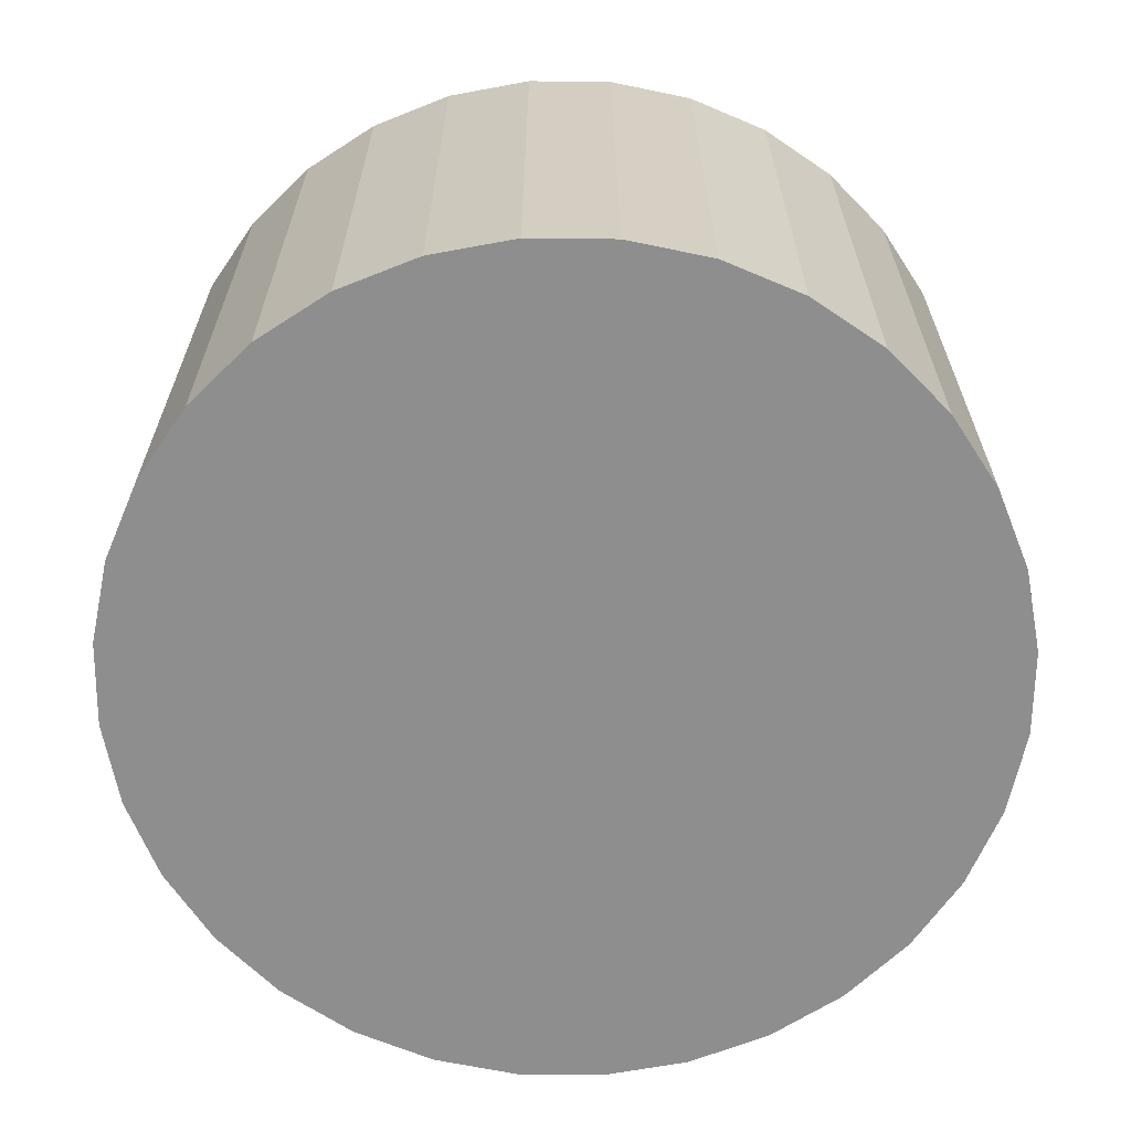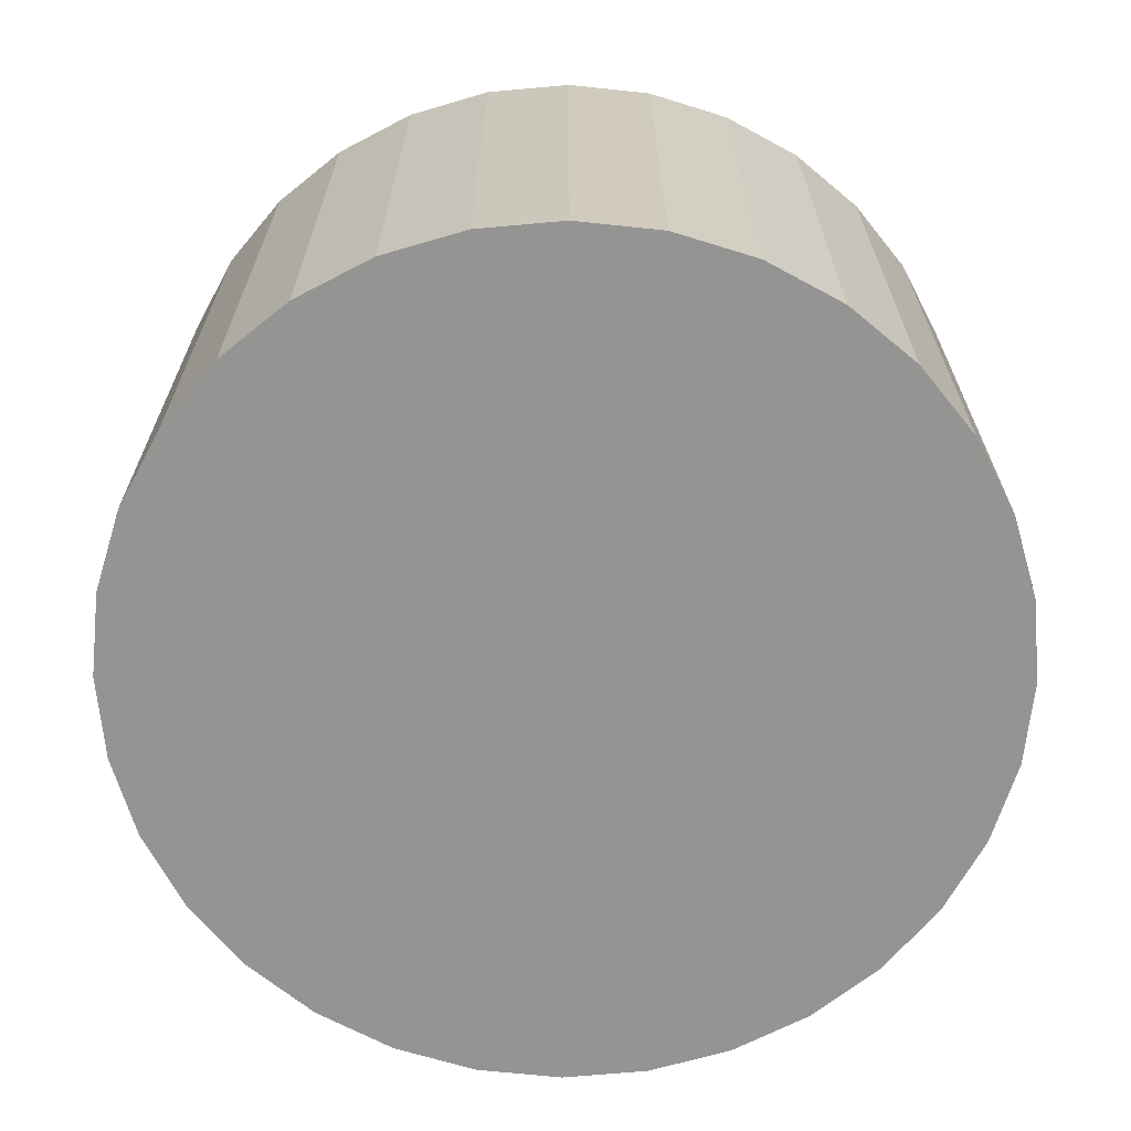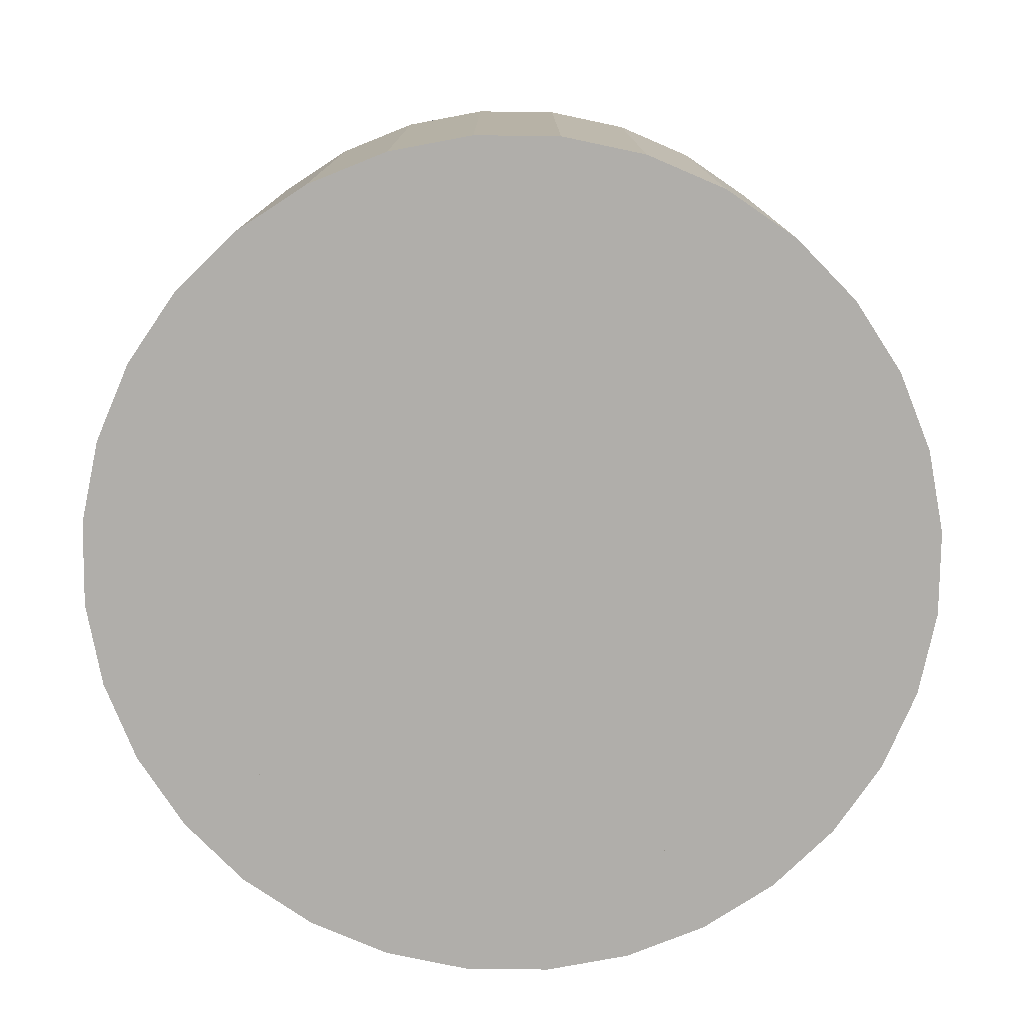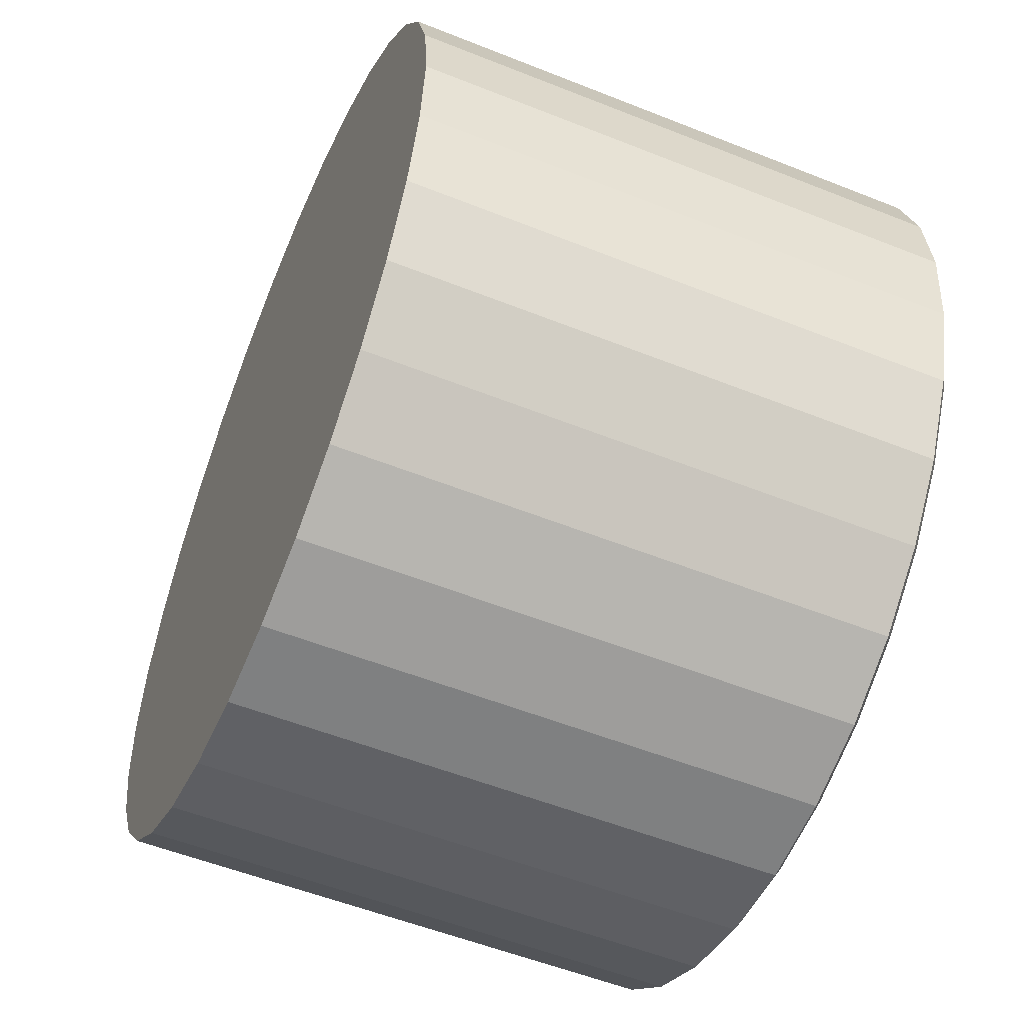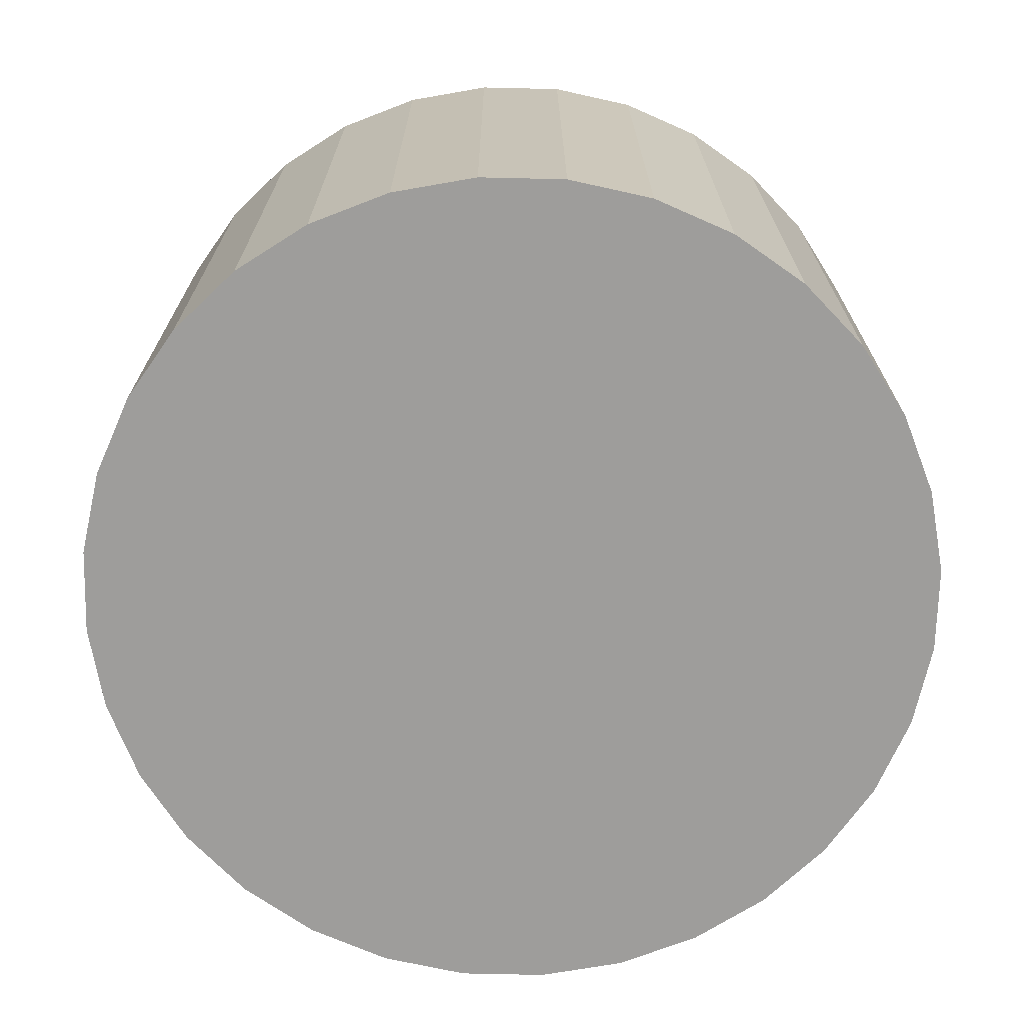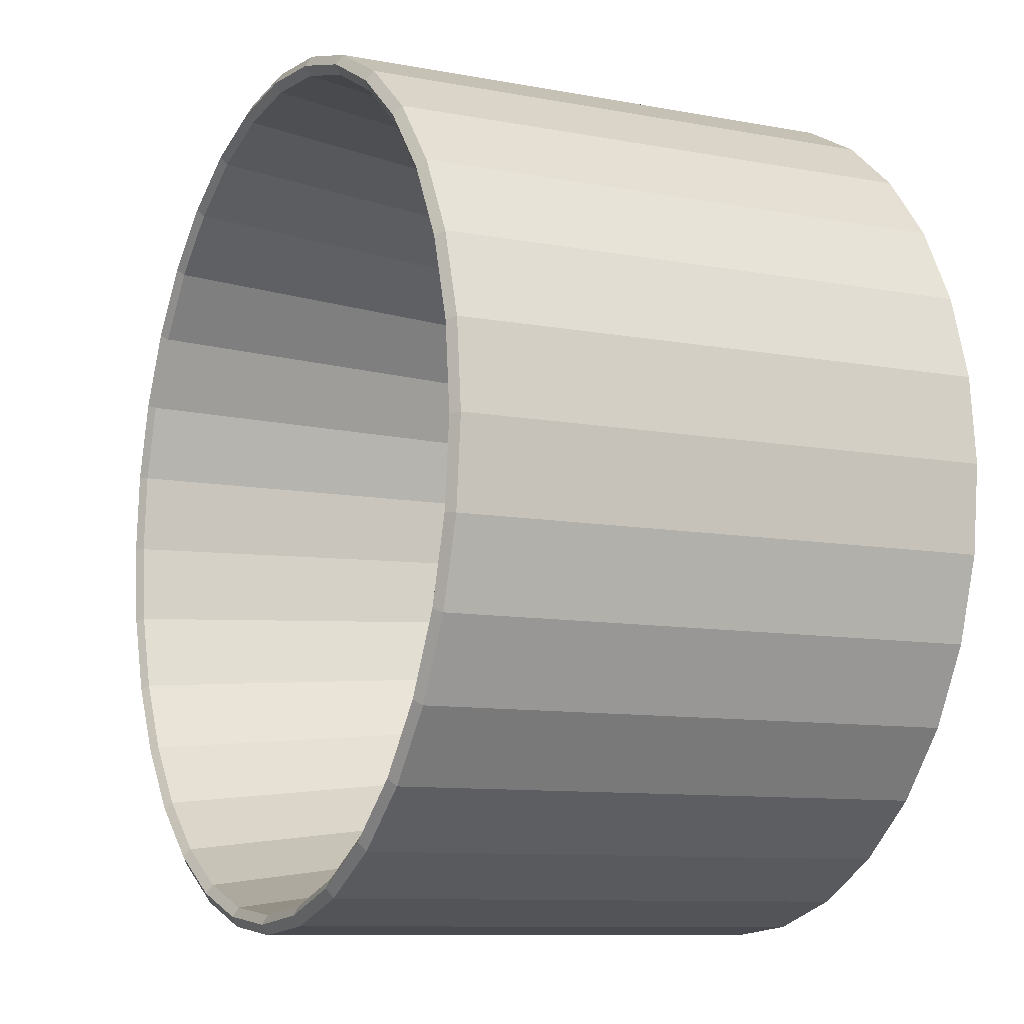
<metadata>
{"format":"obj","ext":"obj","renderer":"f3d","projection":"perspective","resolution":1024,"background":"white","views":[{"elev":-65.0,"azim":-130.0,"up":"+Y"},{"elev":-67.0,"azim":-34.2,"up":"+Y"},{"elev":-77.7,"azim":128.7,"up":"+Y"},{"elev":-54.6,"azim":67.1,"up":"+Z"},{"elev":-70.5,"azim":139.3,"up":"+Y"},{"elev":-9.6,"azim":-116.4,"up":"+Z"}]}
</metadata>
<code>
o Circle
v -0 -0.1188 -2.499
v -0.4876 -0.1188 -2.451
v -0.9565 -0.1188 -2.309
v -1.389 -0.1188 -2.078
v -1.767 -0.1188 -1.767
v -2.078 -0.1188 -1.389
v -2.309 -0.1188 -0.9565
v -2.451 -0.1188 -0.4876
v -2.499 -0.1188 -0
v -2.451 -0.1188 0.4876
v -2.309 -0.1188 0.9565
v -2.078 -0.1188 1.389
v -1.767 -0.1188 1.767
v -1.389 -0.1188 2.078
v -0.9565 -0.1188 2.309
v -0.4876 -0.1188 2.451
v 1e-06 -0.1188 2.499
v 0.4876 -0.1188 2.451
v 0.9565 -0.1188 2.309
v 1.389 -0.1188 2.078
v 1.767 -0.1188 1.767
v 2.078 -0.1188 1.389
v 2.309 -0.1188 0.9565
v 2.451 -0.1188 0.4876
v 2.499 -0.1188 -2e-06
v 2.451 -0.1188 -0.4876
v 2.309 -0.1188 -0.9565
v 2.078 -0.1188 -1.389
v 1.767 -0.1188 -1.767
v 1.389 -0.1188 -2.078
v 0.9565 -0.1188 -2.309
v 0.4876 -0.1188 -2.451
v -0 -0.1188 -1.956
v -0.3815 -0.1188 -1.918
v -0.7484 -0.1188 -1.807
v -1.086 -0.1188 -1.626
v -1.383 -0.1188 -1.383
v -1.626 -0.1188 -1.086
v -1.807 -0.1188 -0.7484
v -1.918 -0.1188 -0.3815
v -1.956 -0.1188 -0
v -1.918 -0.1188 0.3815
v -1.807 -0.1188 0.7484
v -1.626 -0.1188 1.086
v -1.383 -0.1188 1.383
v -1.086 -0.1188 1.626
v -0.7484 -0.1188 1.807
v -0.3815 -0.1188 1.918
v 1e-06 -0.1188 1.956
v 0.3815 -0.1188 1.918
v 0.7484 -0.1188 1.807
v 1.086 -0.1188 1.626
v 1.383 -0.1188 1.383
v 1.626 -0.1188 1.086
v 1.807 -0.1188 0.7484
v 1.918 -0.1188 0.3815
v 1.956 -0.1188 -2e-06
v 1.918 -0.1188 -0.3815
v 1.807 -0.1188 -0.7484
v 1.626 -0.1188 -1.086
v 1.383 -0.1188 -1.383
v 1.086 -0.1188 -1.626
v 0.7484 -0.1188 -1.807
v 0.3815 -0.1188 -1.918
v -0 2.95 -2.499
v -0.4876 2.95 -2.451
v -0.9565 2.95 -2.309
v -1.389 2.95 -2.078
v -1.767 2.95 -1.767
v -2.078 2.95 -1.389
v -2.309 2.95 -0.9565
v -2.451 2.95 -0.4876
v -2.499 2.95 -0
v -2.451 2.95 0.4876
v -2.309 2.95 0.9565
v -2.078 2.95 1.389
v -1.767 2.95 1.767
v -1.389 2.95 2.078
v -0.9565 2.95 2.309
v -0.4876 2.95 2.451
v 1e-06 2.95 2.499
v 0.4876 2.95 2.451
v 0.9565 2.95 2.309
v 1.389 2.95 2.078
v 1.767 2.95 1.767
v 2.078 2.95 1.389
v 2.309 2.95 0.9565
v 2.451 2.95 0.4876
v 2.499 2.95 -2e-06
v 2.451 2.95 -0.4876
v 2.309 2.95 -0.9565
v 2.078 2.95 -1.389
v 1.767 2.95 -1.767
v 1.389 2.95 -2.078
v 0.9565 2.95 -2.309
v 0.4876 2.95 -2.451
v -0 2.95 -2.389
v -0.4661 2.95 -2.343
v -0.9142 2.95 -2.207
v -1.327 2.95 -1.986
v -1.689 2.95 -1.689
v -1.986 2.95 -1.327
v -2.207 2.95 -0.9142
v -2.343 2.95 -0.4661
v -2.389 2.95 -0
v -2.343 2.95 0.4661
v -2.207 2.95 0.9142
v -1.986 2.95 1.327
v -1.689 2.95 1.689
v -1.327 2.95 1.986
v -0.9142 2.95 2.207
v -0.4661 2.95 2.343
v 1e-06 2.95 2.389
v 0.4661 2.95 2.343
v 0.9142 2.95 2.207
v 1.327 2.95 1.986
v 1.689 2.95 1.689
v 1.986 2.95 1.327
v 2.207 2.95 0.9142
v 2.343 2.95 0.4661
v 2.389 2.95 -2e-06
v 2.343 2.95 -0.4661
v 2.207 2.95 -0.9143
v 1.986 2.95 -1.327
v 1.689 2.95 -1.689
v 1.327 2.95 -1.986
v 0.9142 2.95 -2.207
v 0.4661 2.95 -2.343
v 0.4763 2.985 2.395
v 0.9344 2.985 2.256
v -1.727 2.985 -1.727
v -2.03 2.985 -1.357
v 0.4763 2.985 -2.395
v -0 2.985 -2.442
v 1.357 2.985 2.03
v -2.256 2.985 -0.9344
v 1.727 2.985 1.727
v -2.395 2.985 -0.4763
v 2.03 2.985 1.357
v -2.442 2.985 -0
v 2.256 2.985 0.9344
v -2.395 2.985 0.4763
v 2.395 2.985 0.4763
v -2.256 2.985 0.9344
v 2.442 2.985 -2e-06
v -2.03 2.985 1.357
v 2.395 2.985 -0.4763
v -1.727 2.985 1.727
v 2.256 2.985 -0.9344
v -1.357 2.985 2.03
v 2.03 2.985 -1.357
v -0.9344 2.985 2.256
v -0.4763 2.985 -2.395
v 1.727 2.985 -1.727
v -0.4763 2.985 2.395
v -0.9344 2.985 -2.256
v 1.357 2.985 -2.03
v 1e-06 2.985 2.442
v -1.357 2.985 -2.03
v 0.9344 2.985 -2.256
f 19 18 50 51
f 6 5 37 38
f 1 32 64 33
f 20 19 51 52
f 7 6 38 39
f 21 20 52 53
f 8 7 39 40
f 22 21 53 54
f 9 8 40 41
f 23 22 54 55
f 10 9 41 42
f 24 23 55 56
f 11 10 42 43
f 25 24 56 57
f 12 11 43 44
f 26 25 57 58
f 13 12 44 45
f 27 26 58 59
f 14 13 45 46
f 28 27 59 60
f 15 14 46 47
f 2 1 33 34
f 29 28 60 61
f 16 15 47 48
f 3 2 34 35
f 30 29 61 62
f 17 16 48 49
f 4 3 35 36
f 31 30 62 63
f 18 17 49 50
f 5 4 36 37
f 32 31 63 64
f 130 115 114 129
f 132 102 101 131
f 134 97 128 133
f 135 116 115 130
f 136 103 102 132
f 137 117 116 135
f 138 104 103 136
f 139 118 117 137
f 140 105 104 138
f 141 119 118 139
f 142 106 105 140
f 143 120 119 141
f 144 107 106 142
f 145 121 120 143
f 146 108 107 144
f 147 122 121 145
f 148 109 108 146
f 149 123 122 147
f 150 110 109 148
f 151 124 123 149
f 152 111 110 150
f 153 98 97 134
f 154 125 124 151
f 155 112 111 152
f 156 99 98 153
f 157 126 125 154
f 158 113 112 155
f 159 100 99 156
f 160 127 126 157
f 129 114 113 158
f 131 101 100 159
f 133 128 127 160
f 47 111 112 48
f 22 86 85 21
f 48 112 113 49
f 23 87 86 22
f 49 113 114 50
f 24 88 87 23
f 50 114 115 51
f 25 89 88 24
f 51 115 116 52
f 26 90 89 25
f 52 116 117 53
f 27 91 90 26
f 53 117 118 54
f 28 92 91 27
f 2 66 65 1
f 54 118 119 55
f 29 93 92 28
f 3 67 66 2
f 55 119 120 56
f 30 94 93 29
f 4 68 67 3
f 56 120 121 57
f 31 95 94 30
f 5 69 68 4
f 57 121 122 58
f 32 96 95 31
f 6 70 69 5
f 58 122 123 59
f 1 65 96 32
f 7 71 70 6
f 59 123 124 60
f 33 97 98 34
f 8 72 71 7
f 60 124 125 61
f 34 98 99 35
f 9 73 72 8
f 61 125 126 62
f 35 99 100 36
f 10 74 73 9
f 62 126 127 63
f 36 100 101 37
f 11 75 74 10
f 63 127 128 64
f 37 101 102 38
f 12 76 75 11
f 64 128 97 33
f 38 102 103 39
f 13 77 76 12
f 39 103 104 40
f 14 78 77 13
f 40 104 105 41
f 15 79 78 14
f 41 105 106 42
f 16 80 79 15
f 42 106 107 43
f 17 81 80 16
f 43 107 108 44
f 18 82 81 17
f 44 108 109 45
f 19 83 82 18
f 45 109 110 46
f 20 84 83 19
f 46 110 111 47
f 21 85 84 20
f 96 133 160 95
f 69 131 159 68
f 82 129 158 81
f 95 160 157 94
f 68 159 156 67
f 81 158 155 80
f 94 157 154 93
f 67 156 153 66
f 80 155 152 79
f 93 154 151 92
f 66 153 134 65
f 79 152 150 78
f 92 151 149 91
f 78 150 148 77
f 91 149 147 90
f 77 148 146 76
f 90 147 145 89
f 76 146 144 75
f 89 145 143 88
f 75 144 142 74
f 88 143 141 87
f 74 142 140 73
f 87 141 139 86
f 73 140 138 72
f 86 139 137 85
f 72 138 136 71
f 85 137 135 84
f 71 136 132 70
f 84 135 130 83
f 65 134 133 96
f 70 132 131 69
f 83 130 129 82
f 34 35 36 37 38 39 40 41 42 43 44 45 46 47 48 49 50 51 52 53 54 55 56 57 58 59 60 61 62 63 64 33

</code>
